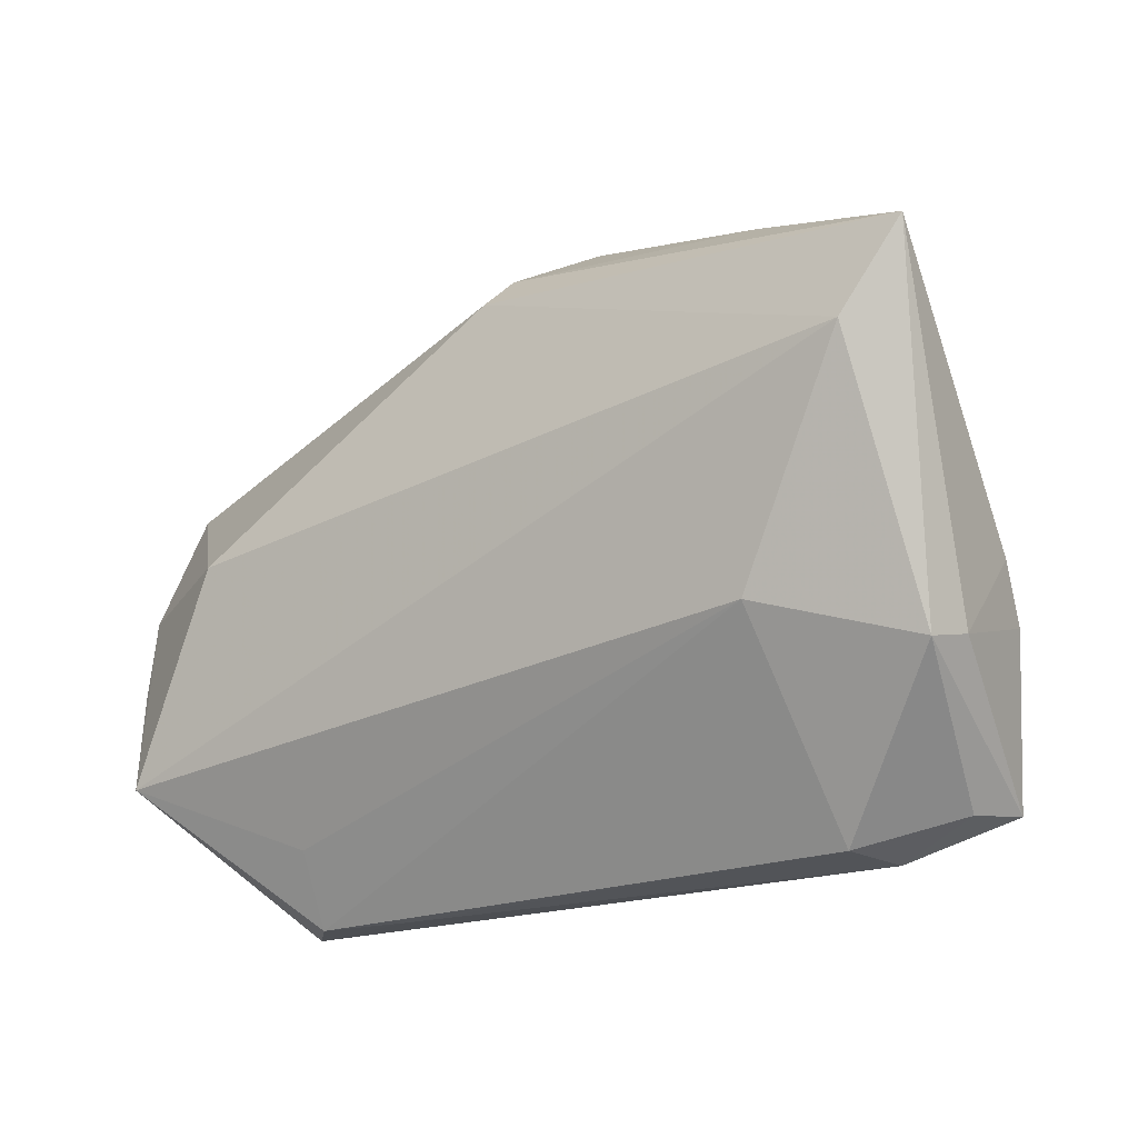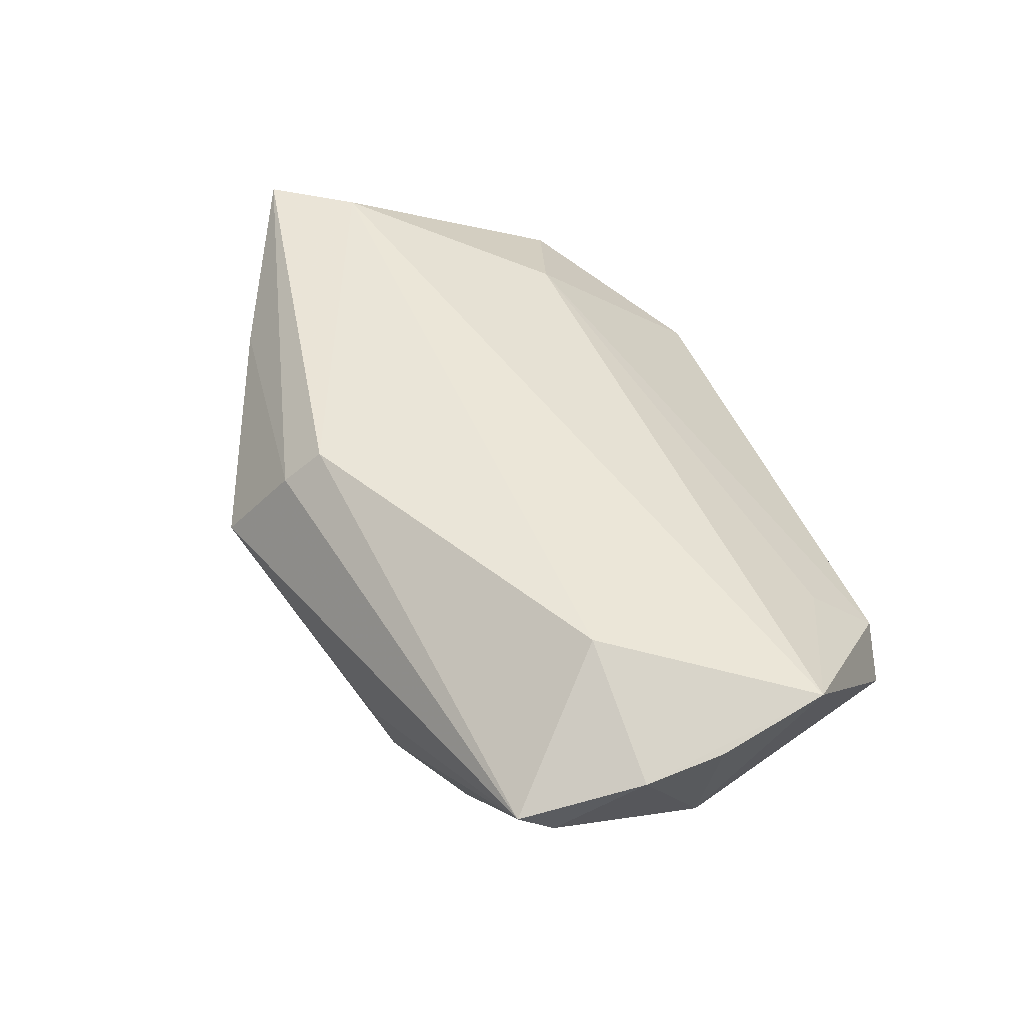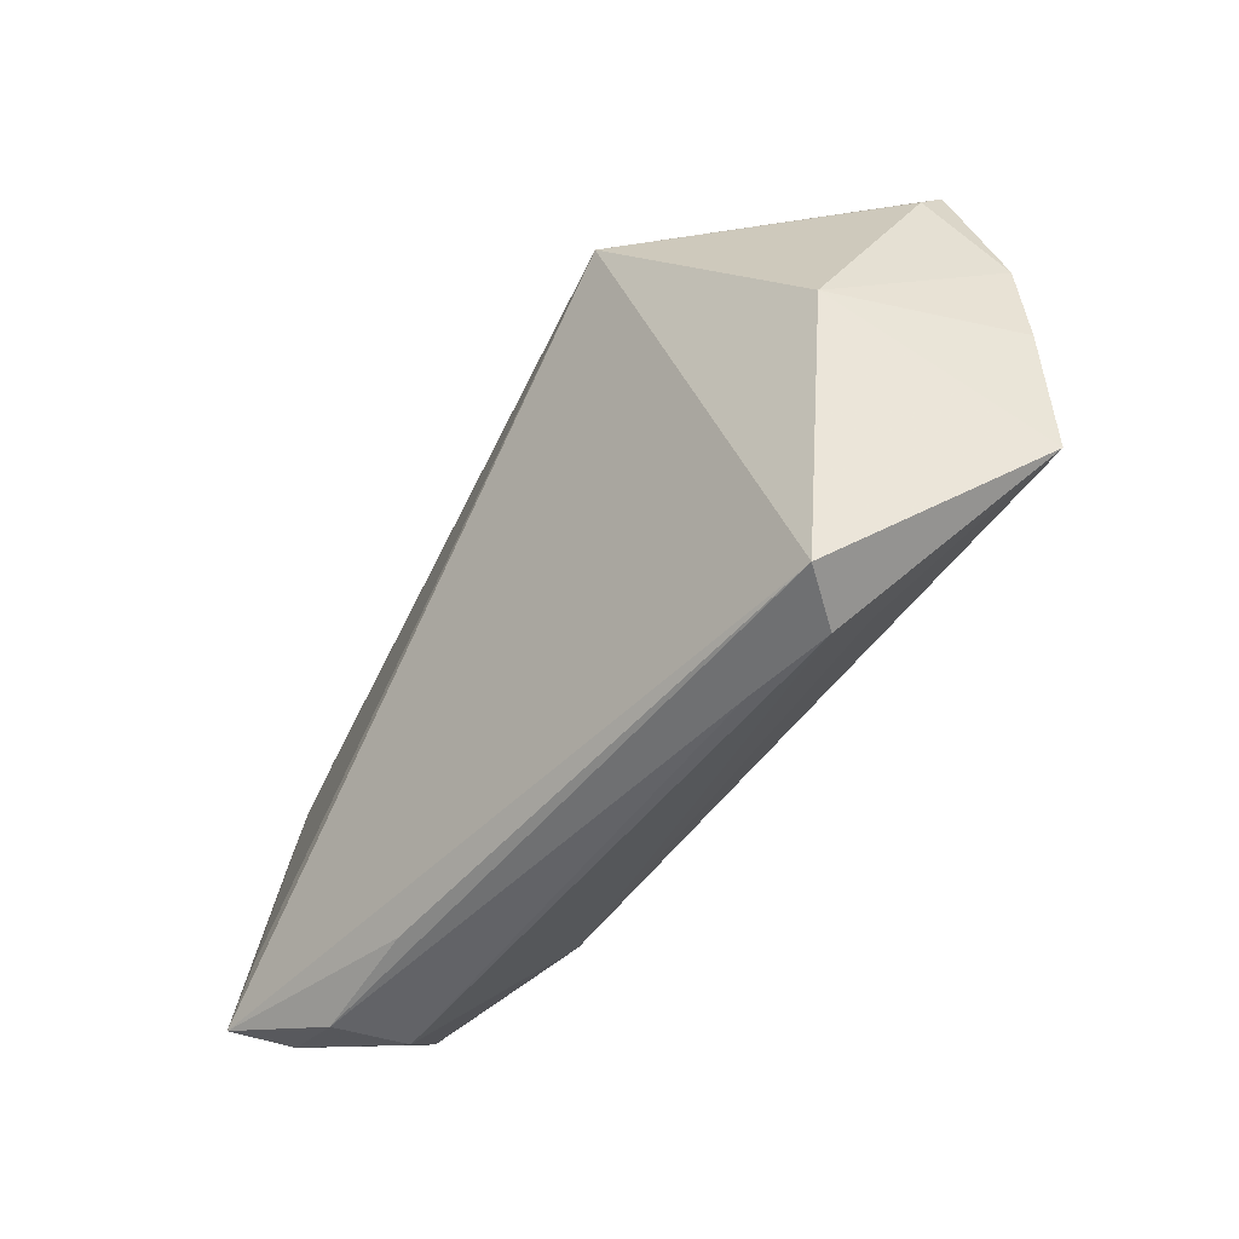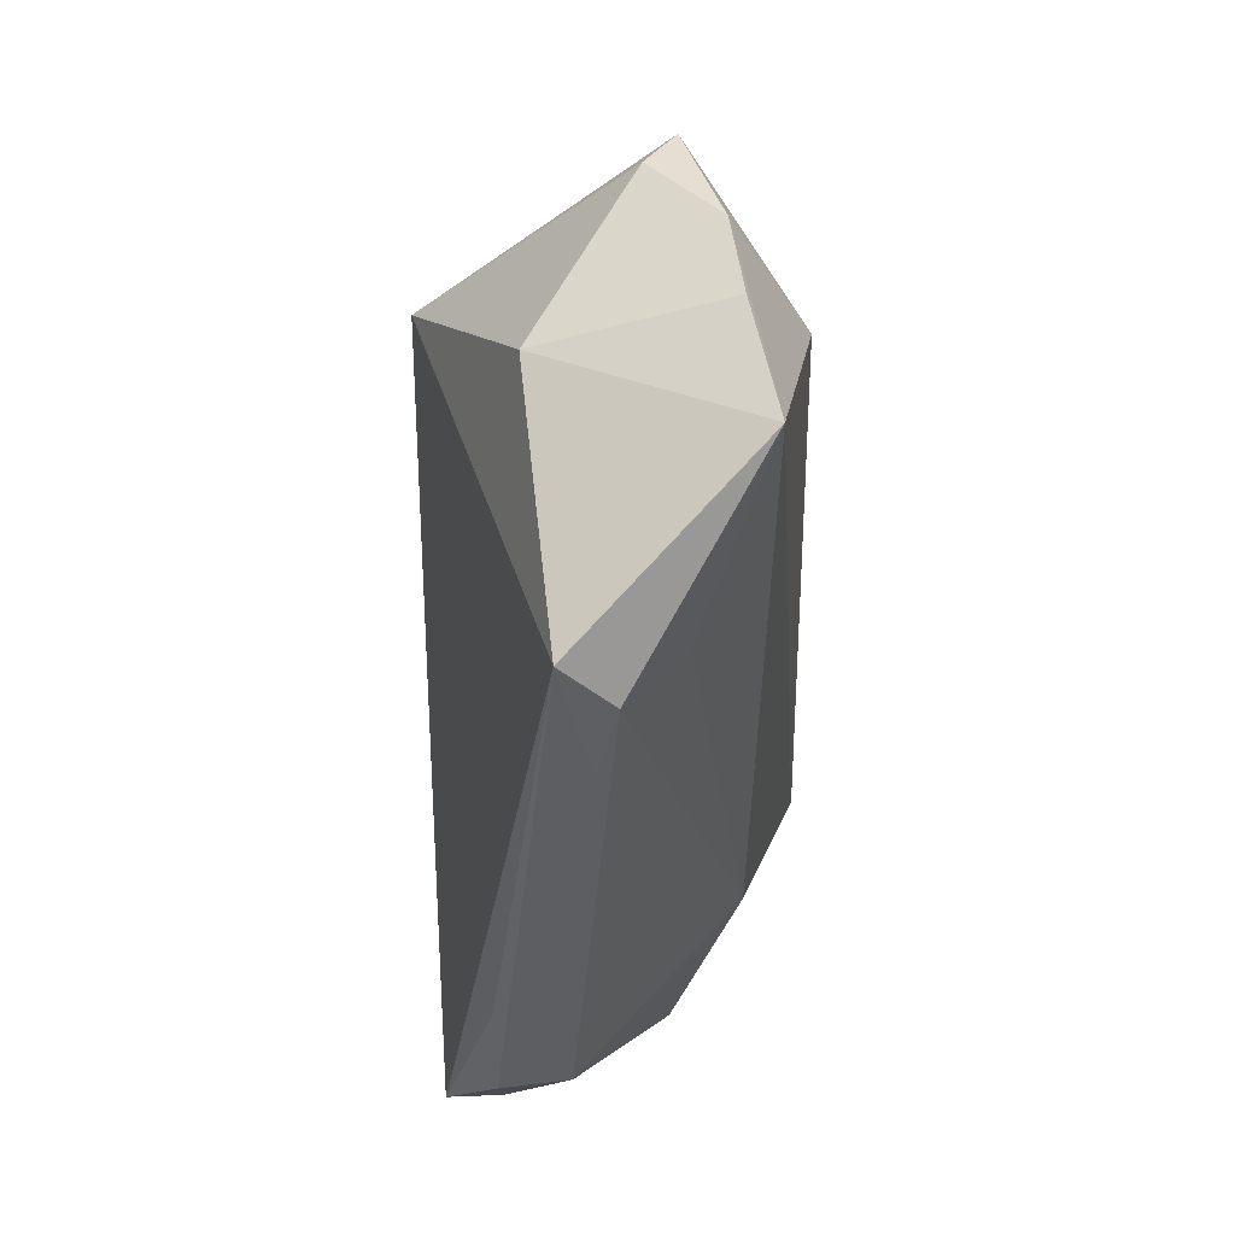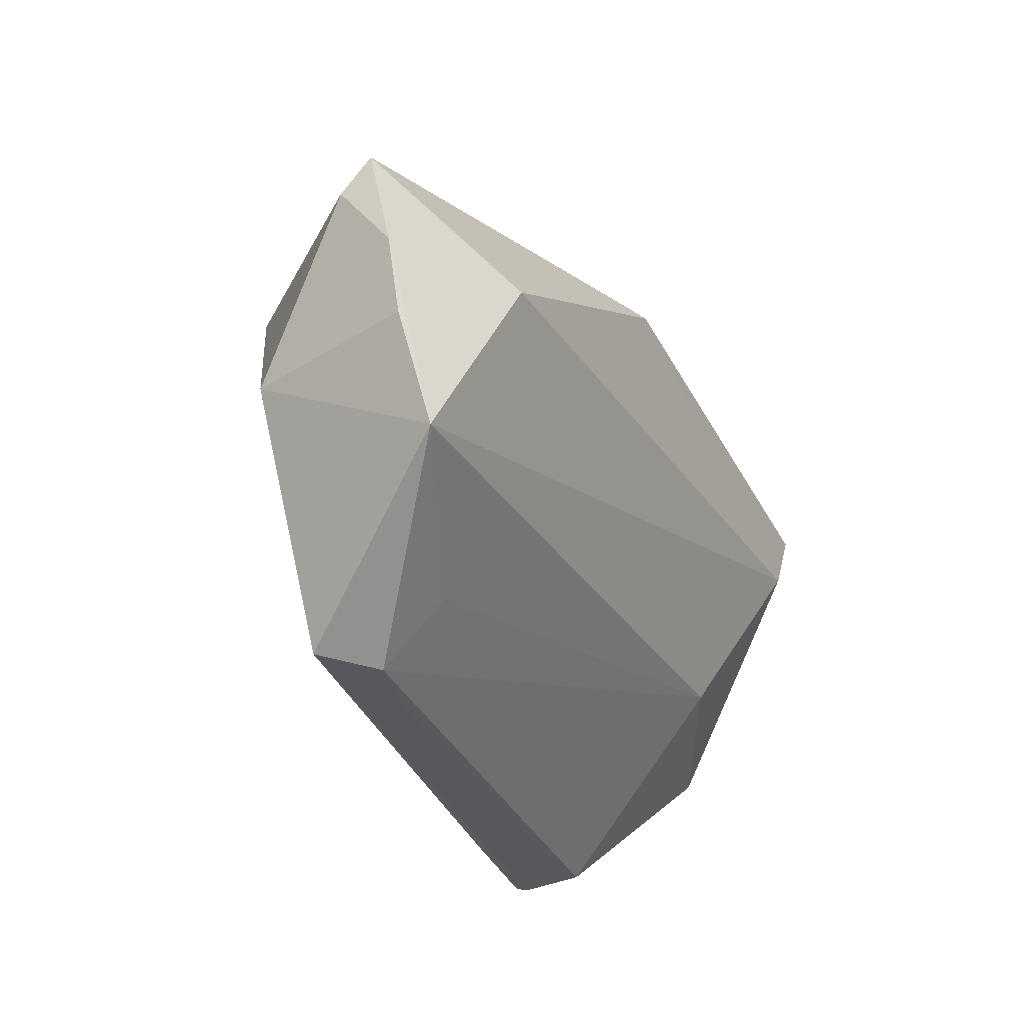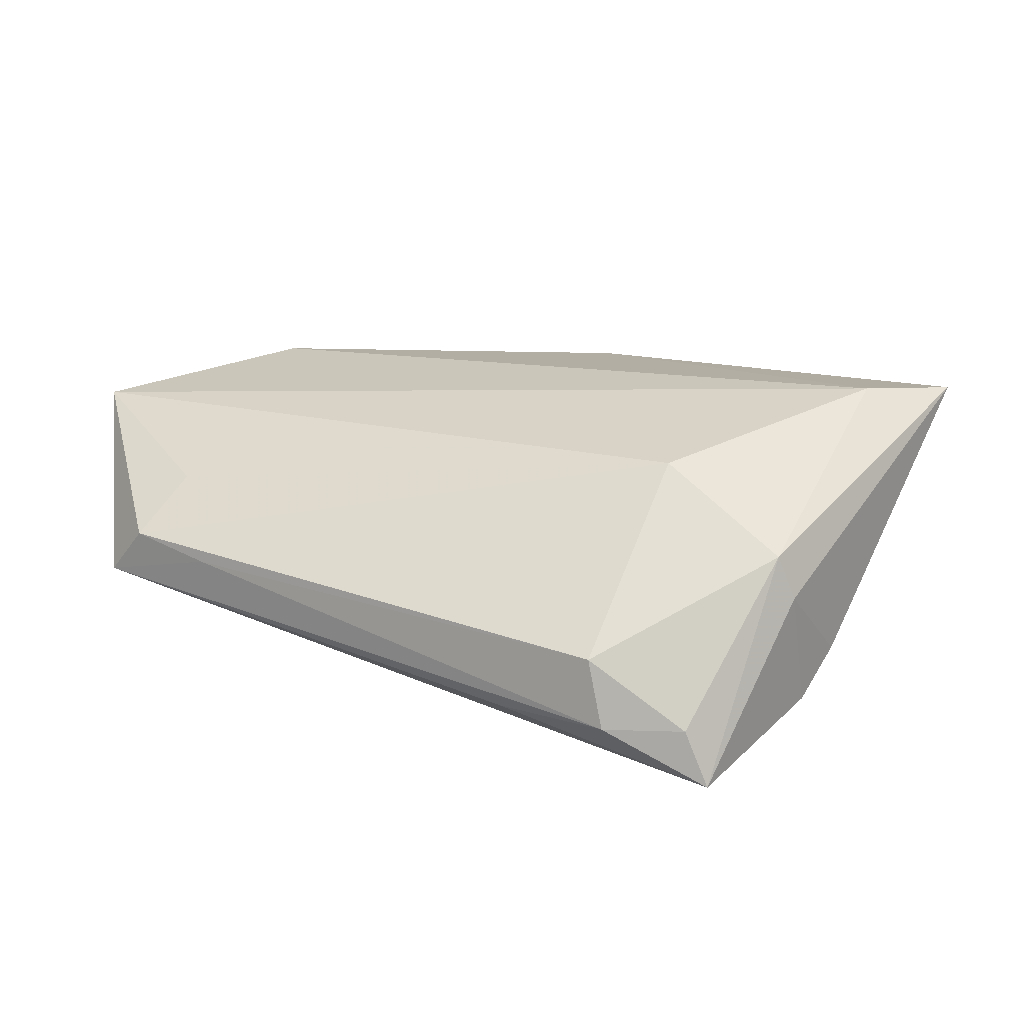
<metadata>
{"format":"obj","ext":"obj","renderer":"f3d","projection":"perspective","resolution":1024,"background":"white","views":[{"elev":-23.2,"azim":35.6,"up":"+Y"},{"elev":48.0,"azim":-108.7,"up":"+Z"},{"elev":-51.0,"azim":-120.9,"up":"+Y"},{"elev":-38.7,"azim":-88.7,"up":"+Y"},{"elev":-30.1,"azim":-64.9,"up":"+Y"},{"elev":13.9,"azim":29.8,"up":"+Z"}]}
</metadata>
<code>
v -0.02159 0.02656 -0.005923
v -0.03219 -0.02947 0.007183
v -0.05173 -0.02074 0.01525
v -0.05175 0.01233 0.003478
v -0.0287 0.01629 -0.02004
v 0.001531 0.02536 0.01848
v 0.03313 -0.03733 -0.01347
v -0.02394 -0.03733 -0.001408
v 0.002461 0.03 0.01421
v 0.03996 0.00758 -0.01403
v -0.03835 0.003048 0.01912
v 0.03135 -0.03733 -0.005409
v 0.05424 0.01814 0.01932
v 0.04822 -0.01393 -0.01418
v -0.05424 0.002076 0.01108
v -0.03919 -0.0366 -0.004494
v 0.00665 0.03733 0.003202
v 0.04684 0.008318 0.02004
v 0.04494 -0.003533 -0.01546
v -0.05131 0.01667 0.006819
v 0.03289 0.02757 0.01142
v 0.04953 -0.008068 -0.00914
v -0.04799 -0.007936 -0.007611
v -0.02212 0.02389 -0.01378
v 0.04727 -0.02059 0.004864
v -0.05397 -0.007547 0.01239
v -0.034 -0.03729 0.001006
v 0.04026 -0.02692 -0.01989
v 0.03068 -0.01553 0.0132
v 0.04881 -0.0191 -0.0002985
v 0.04425 0.00256 -0.0146
v 0.01926 -0.03652 -0.01323
v 0.04425 -0.03237 -0.02004
v 0.04182 -0.03345 -0.01338
f 17 10 24
f 13 25 30
f 30 25 33
f 33 16 5
f 24 10 5
f 25 29 12
f 14 30 33
f 9 6 13
f 18 25 13
f 18 29 25
f 3 29 18
f 18 11 3
f 13 6 18
f 6 11 18
f 33 5 28
f 23 5 16
f 23 16 3
f 33 25 34
f 25 12 34
f 33 34 7
f 7 34 12
f 3 16 27
f 27 12 29
f 31 5 10
f 31 28 5
f 31 10 13
f 13 30 22
f 30 14 22
f 22 31 13
f 14 31 22
f 21 9 13
f 17 9 21
f 13 10 21
f 10 17 21
f 1 17 24
f 26 23 3
f 32 16 33
f 33 7 32
f 32 7 16
f 2 29 3
f 3 27 2
f 2 27 29
f 16 7 8
f 8 27 16
f 8 7 12
f 12 27 8
f 19 14 33
f 19 31 14
f 33 28 19
f 28 31 19
f 20 1 24
f 20 11 6
f 6 9 20
f 20 9 17
f 17 1 20
f 24 5 20
f 11 20 15
f 3 11 15
f 15 26 3
f 23 26 15
f 23 15 4
f 4 15 20
f 5 23 4
f 4 20 5

</code>
